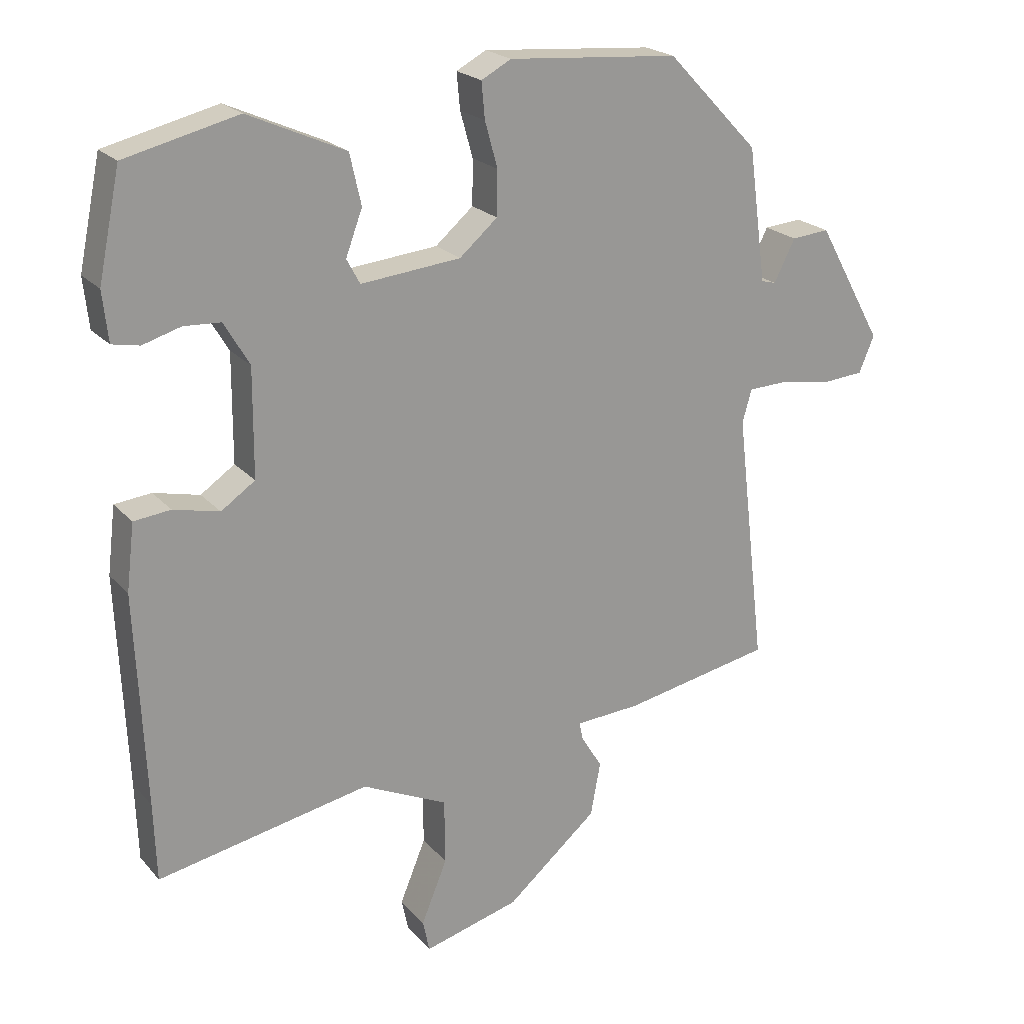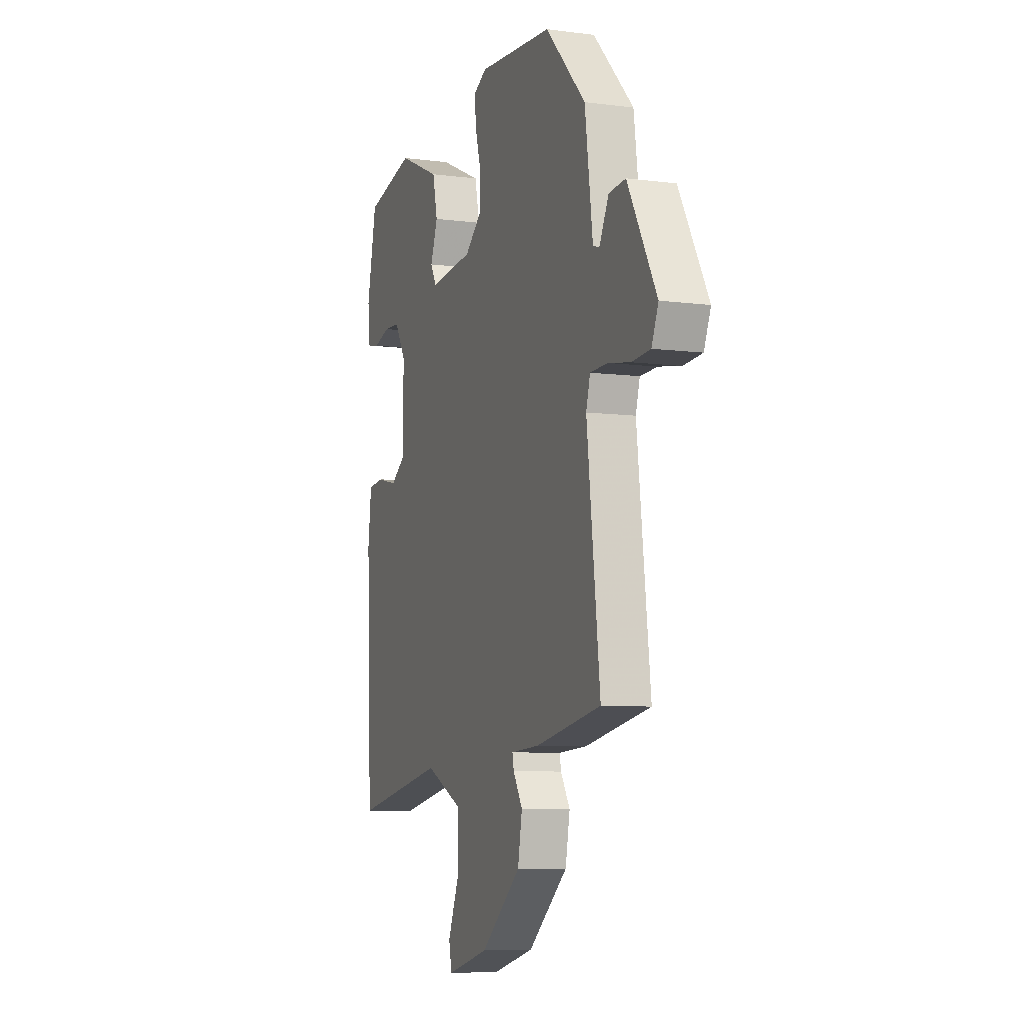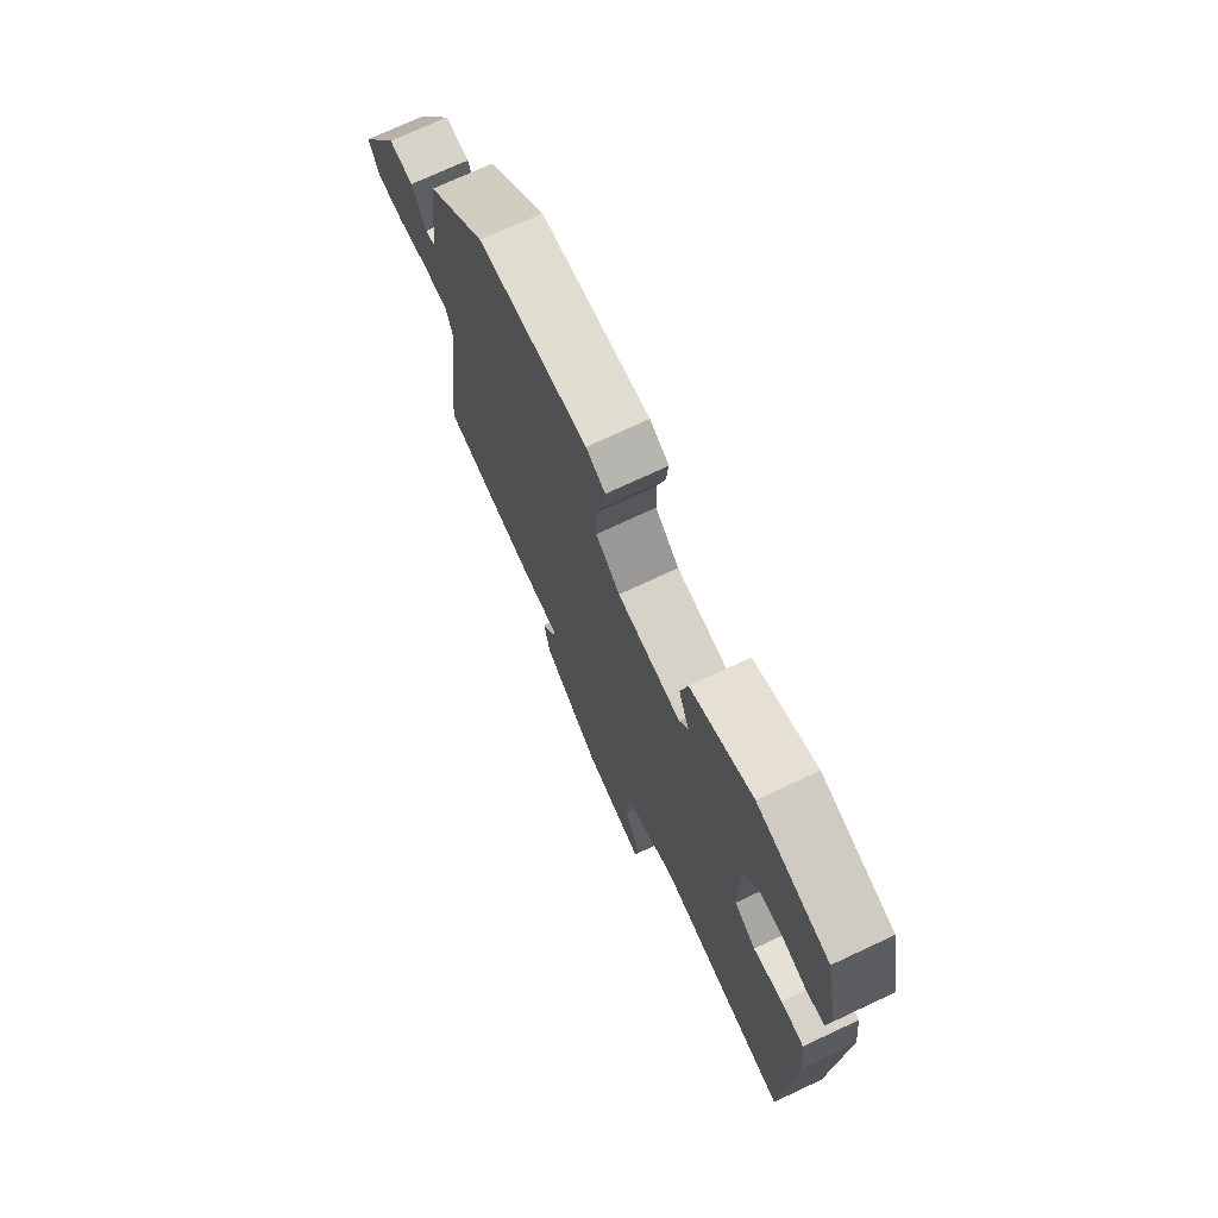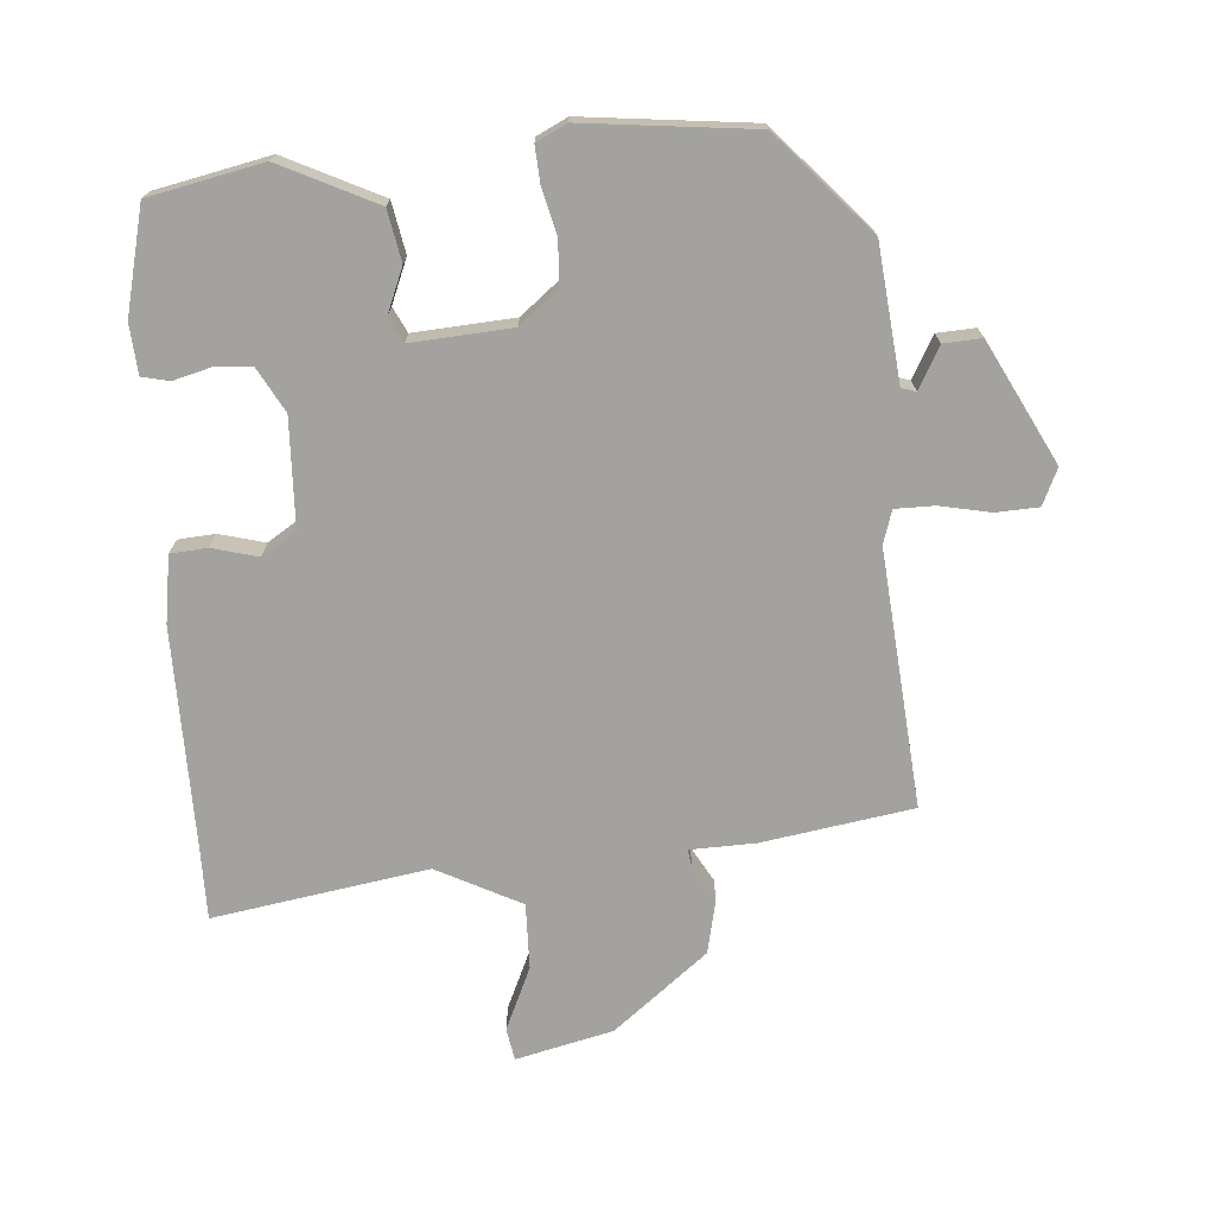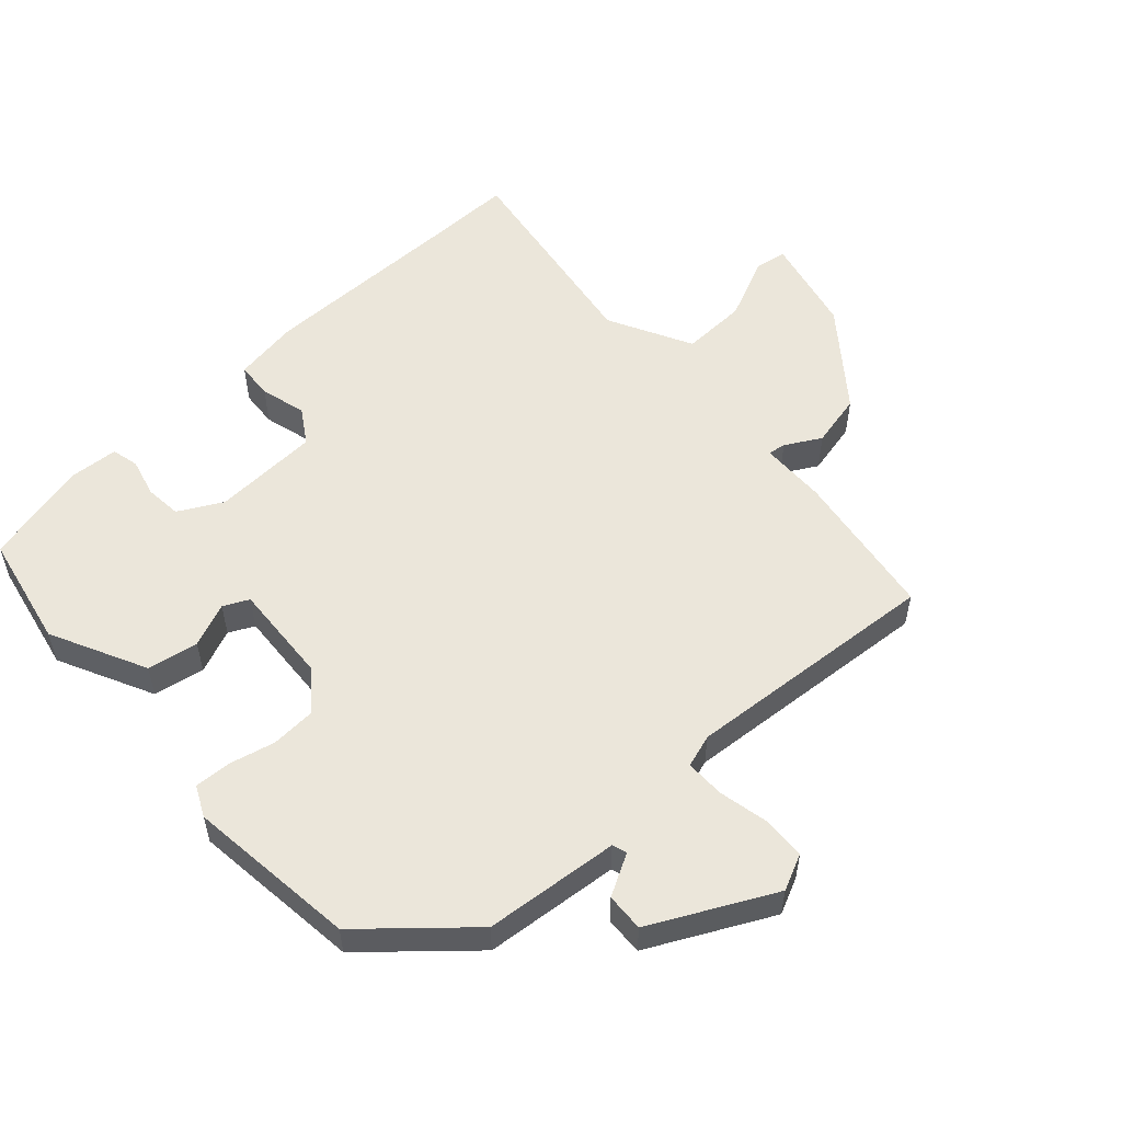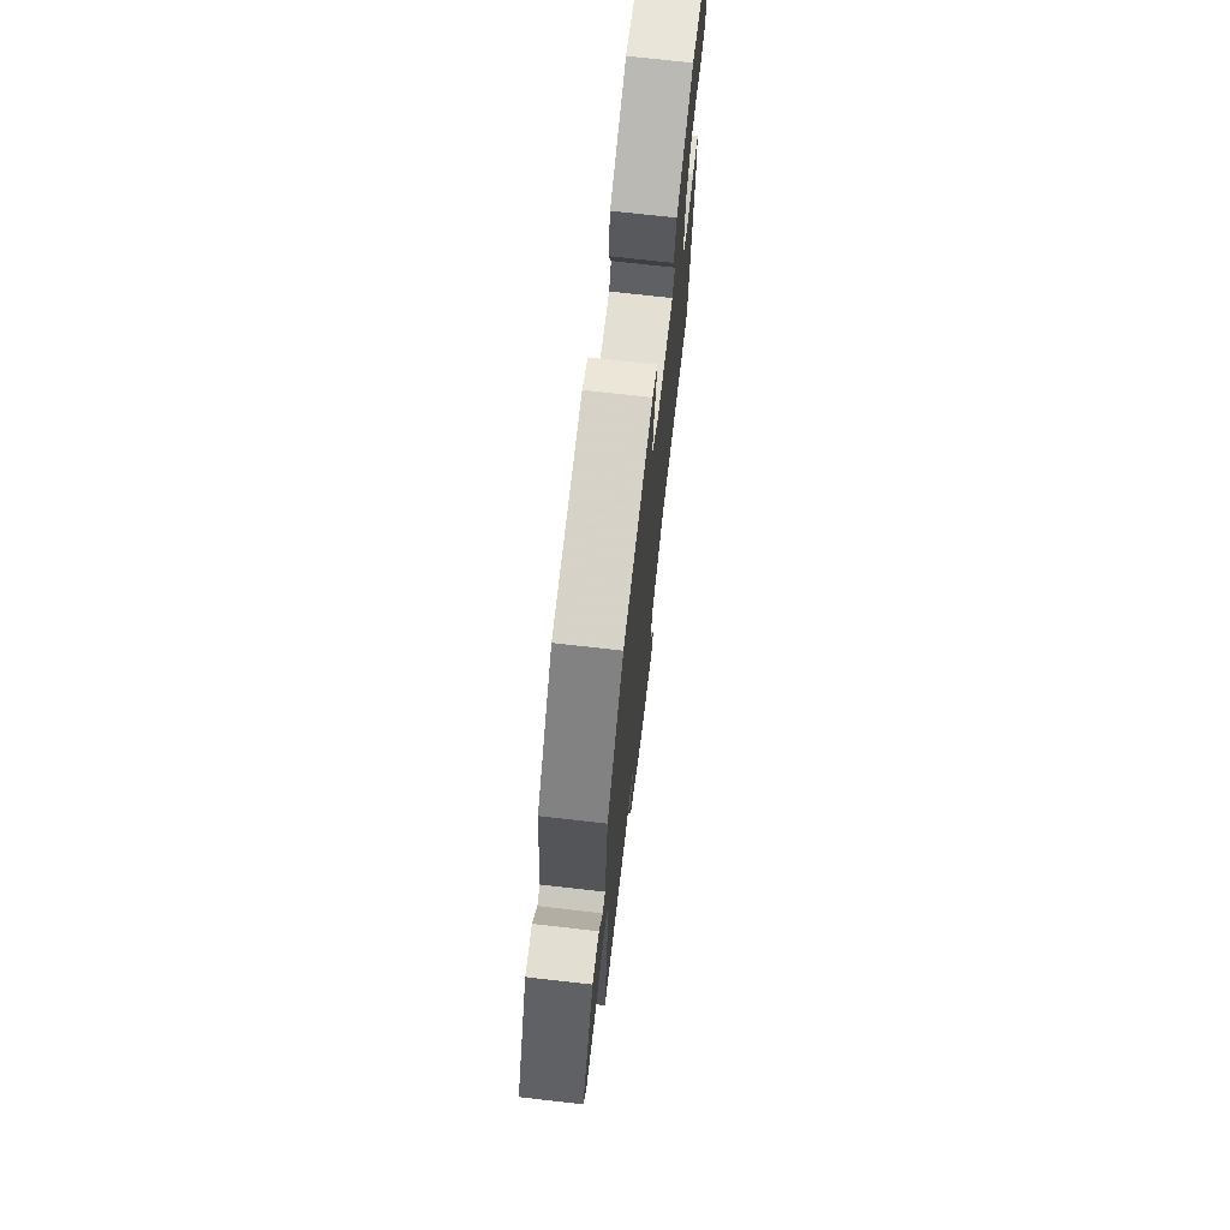
<metadata>
{"format":"obj","ext":"obj","renderer":"f3d","projection":"perspective","resolution":1024,"background":"white","views":[{"elev":21.6,"azim":-29.3,"up":"+Z"},{"elev":-7.5,"azim":69.8,"up":"+Z"},{"elev":73.1,"azim":-115.1,"up":"+Z"},{"elev":-72.6,"azim":2.5,"up":"+Y"},{"elev":54.9,"azim":45.4,"up":"+Y"},{"elev":72.6,"azim":96.5,"up":"+Z"}]}
</metadata>
<code>
v 0.318 0.07 0.507
v 0.456 0.07 0.363
v 0.483 0.07 0.162
v 0.505 0.07 0.156
v 0.537 0.07 0.219
v 0.594 0.07 0.224
v 0.693 0.07 0.046
v 0.67 0.07 -0.009
v 0.606 0.07 -0.014
v 0.53 0.07 -0.001
v 0.471 0.07 -0.003
v 0.457 0.07 -0.053
v 0.502 0.07 -0.435
v 0.278 0.07 -0.478
v 0.18 0.07 -0.484
v 0.185 0.07 -0.51
v 0.217 0.07 -0.562
v 0.202 0.07 -0.643
v 0.065 0.07 -0.759
v -0.079 0.07 -0.798
v -0.089 0.07 -0.75
v -0.05 0.07 -0.655
v -0.051 0.07 -0.557
v -0.179 0.07 -0.497
v -0.498 0.07 -0.559
v -0.502 0.07 -0.441
v -0.516 0.07 -0.123
v -0.504 0.07 -0.023
v -0.449 0.07 -0.017
v -0.38 0.07 -0.033
v -0.329 0.07 0.002
v -0.328 0.07 0.163
v -0.366 0.07 0.227
v -0.421 0.07 0.23
v -0.478 0.07 0.213
v -0.519 0.07 0.221
v -0.527 0.07 0.295
v -0.494 0.07 0.454
v -0.325 0.07 0.495
v -0.179 0.07 0.43
v -0.162 0.07 0.354
v -0.187 0.07 0.287
v -0.167 0.07 0.25
v -0.017 0.07 0.265
v 0.04 0.07 0.314
v 0.041 0.07 0.381
v 0.022 0.07 0.449
v 0.017 0.07 0.503
v 0.062 0.07 0.527
v 0.318 0 0.507
v 0.456 0 0.363
v 0.483 0 0.162
v 0.505 0 0.156
v 0.537 0 0.219
v 0.594 0 0.224
v 0.693 0 0.046
v 0.67 0 -0.009
v 0.606 0 -0.014
v 0.53 0 -0.001
v 0.471 0 -0.003
v 0.457 0 -0.053
v 0.502 0 -0.435
v 0.278 0 -0.478
v 0.18 0 -0.484
v 0.185 0 -0.51
v 0.217 0 -0.562
v 0.202 0 -0.643
v 0.065 0 -0.759
v -0.079 0 -0.798
v -0.089 0 -0.75
v -0.05 0 -0.655
v -0.051 0 -0.557
v -0.179 0 -0.497
v -0.498 0 -0.559
v -0.502 0 -0.441
v -0.516 0 -0.123
v -0.504 0 -0.023
v -0.449 0 -0.017
v -0.38 0 -0.033
v -0.329 0 0.002
v -0.328 0 0.163
v -0.366 0 0.227
v -0.421 0 0.23
v -0.478 0 0.213
v -0.519 0 0.221
v -0.527 0 0.295
v -0.494 0 0.454
v -0.325 0 0.495
v -0.179 0 0.43
v -0.162 0 0.354
v -0.187 0 0.287
v -0.167 0 0.25
v -0.017 0 0.265
v 0.04 0 0.314
v 0.041 0 0.381
v 0.022 0 0.449
v 0.017 0 0.503
v 0.062 0 0.527
f 1 2 3
f 49 1 3
f 48 49 3
f 47 48 3
f 46 47 3
f 45 46 3
f 44 45 3
f 43 44 3 4
f 40 41 42
f 39 40 42
f 38 39 42
f 37 38 42
f 36 37 42
f 34 35 36
f 34 36 42
f 33 34 42 43
f 28 29 30
f 27 28 30
f 26 27 30
f 26 30 31
f 25 26 31
f 24 25 31
f 23 24 31 32
f 20 21 22
f 19 20 22
f 18 19 22
f 17 18 22
f 16 17 22
f 15 16 22 23
f 12 13 14 15
f 15 23 32
f 12 15 32
f 11 12 32
f 8 9 10
f 7 8 10
f 6 7 10
f 5 6 10
f 4 5 10
f 32 33 43
f 11 32 43
f 10 11 43
f 4 10 43
f 52 51 50
f 52 50 98
f 52 98 97
f 52 97 96
f 52 96 95
f 52 95 94
f 52 94 93
f 53 52 93 92
f 91 90 89
f 91 89 88
f 91 88 87
f 91 87 86
f 91 86 85
f 85 84 83
f 91 85 83
f 92 91 83 82
f 79 78 77
f 79 77 76
f 79 76 75
f 80 79 75
f 80 75 74
f 80 74 73
f 81 80 73 72
f 71 70 69
f 71 69 68
f 71 68 67
f 71 67 66
f 71 66 65
f 72 71 65 64
f 64 63 62 61
f 81 72 64
f 81 64 61
f 81 61 60
f 59 58 57
f 59 57 56
f 59 56 55
f 59 55 54
f 59 54 53
f 92 82 81
f 92 81 60
f 92 60 59
f 92 59 53
f 1 50 51 2
f 2 51 52 3
f 3 52 53 4
f 4 53 54 5
f 5 54 55 6
f 6 55 56 7
f 7 56 57 8
f 8 57 58 9
f 9 58 59 10
f 10 59 60 11
f 11 60 61 12
f 12 61 62 13
f 13 62 63 14
f 14 63 64 15
f 15 64 65 16
f 16 65 66 17
f 17 66 67 18
f 18 67 68 19
f 19 68 69 20
f 20 69 70 21
f 21 70 71 22
f 22 71 72 23
f 23 72 73 24
f 24 73 74 25
f 25 74 75 26
f 26 75 76 27
f 27 76 77 28
f 28 77 78 29
f 29 78 79 30
f 30 79 80 31
f 31 80 81 32
f 32 81 82 33
f 33 82 83 34
f 34 83 84 35
f 35 84 85 36
f 36 85 86 37
f 37 86 87 38
f 38 87 88 39
f 39 88 89 40
f 40 89 90 41
f 41 90 91 42
f 42 91 92 43
f 43 92 93 44
f 44 93 94 45
f 45 94 95 46
f 46 95 96 47
f 47 96 97 48
f 48 97 98 49
f 49 98 50 1

</code>
